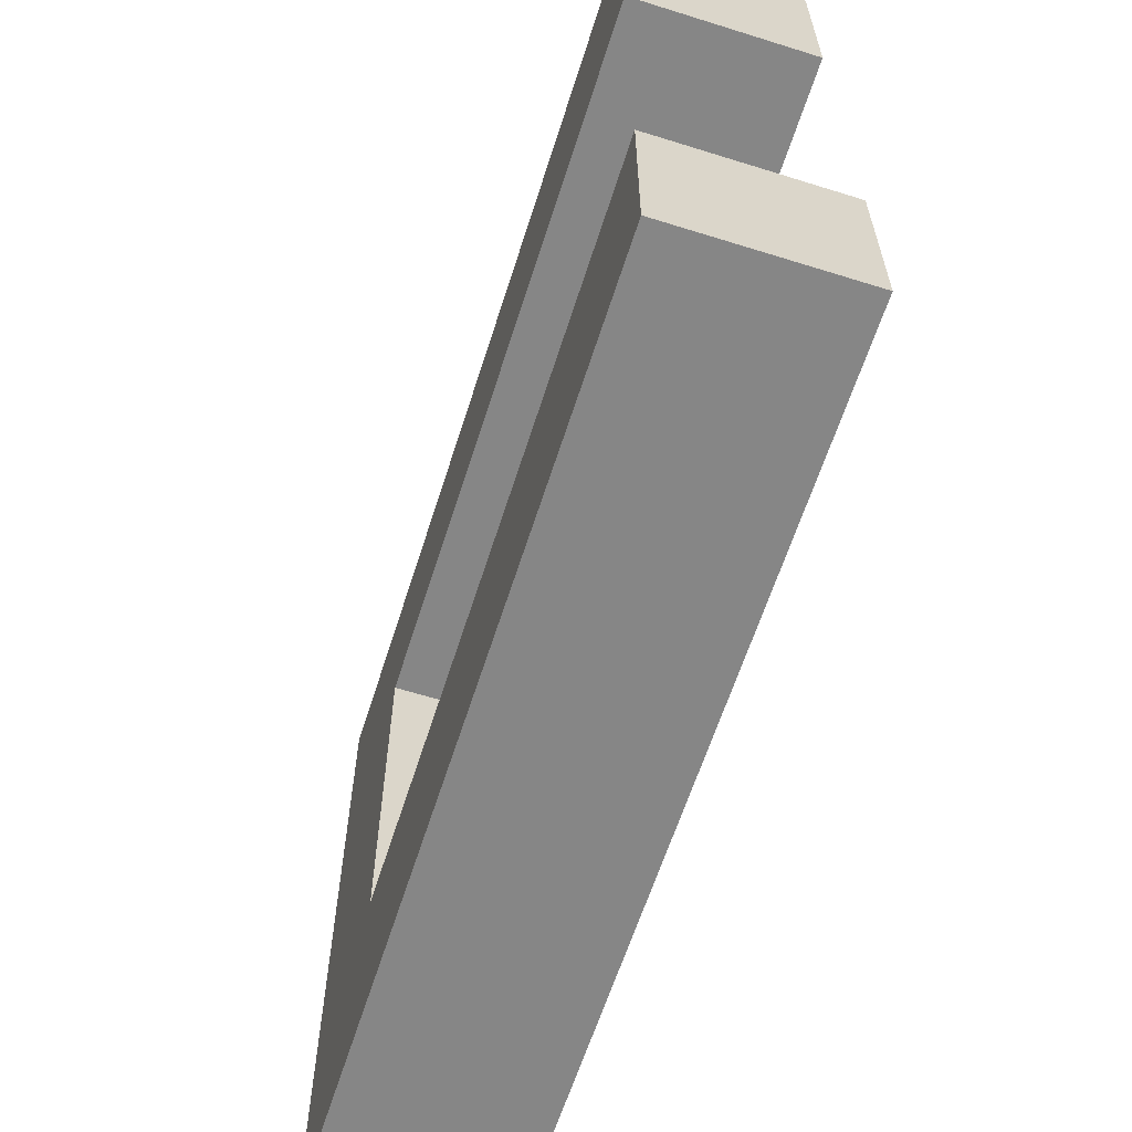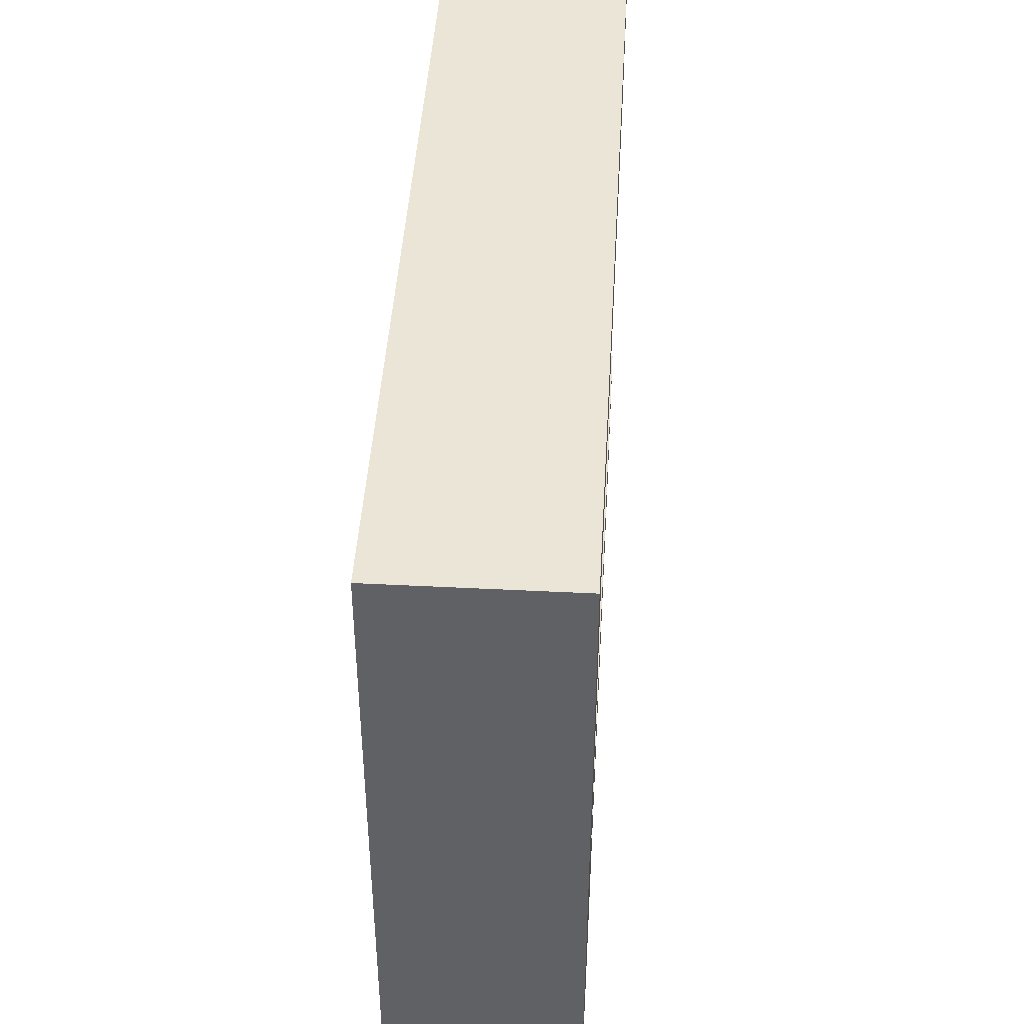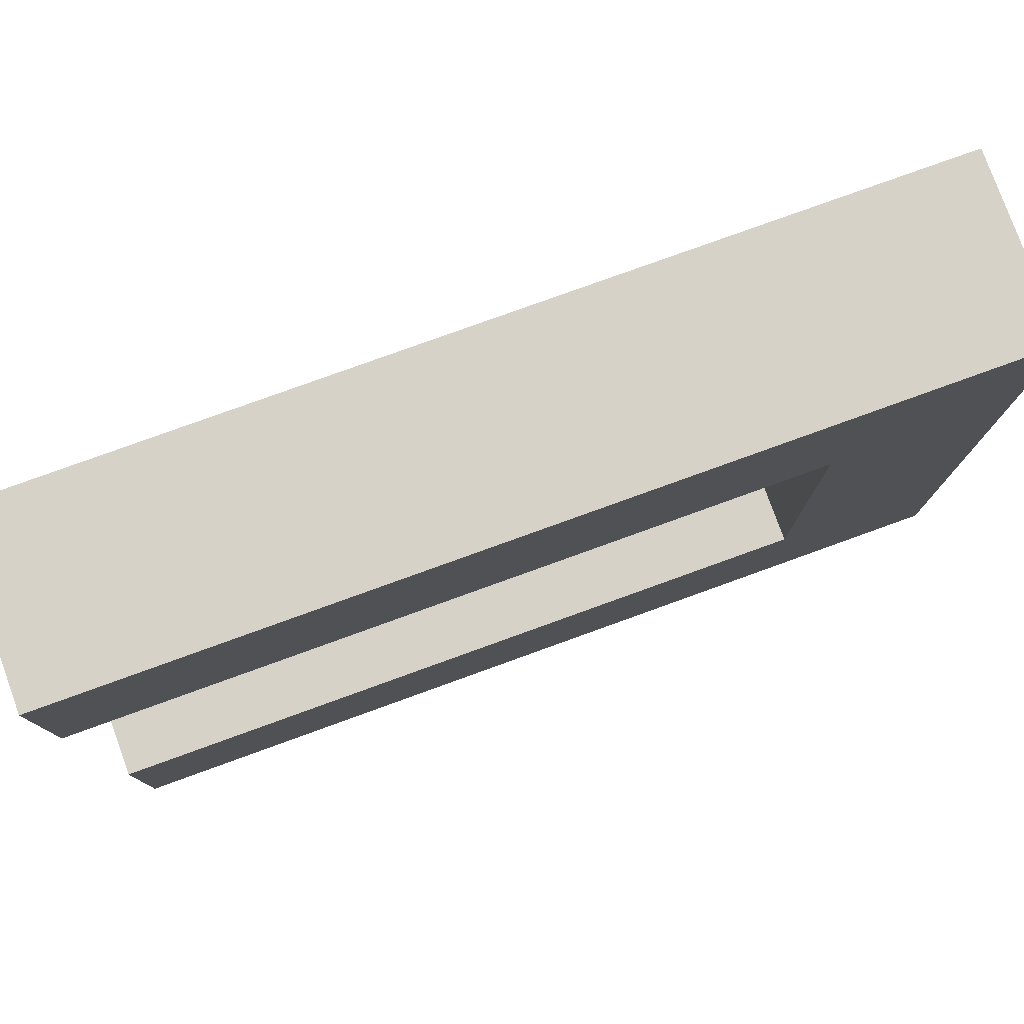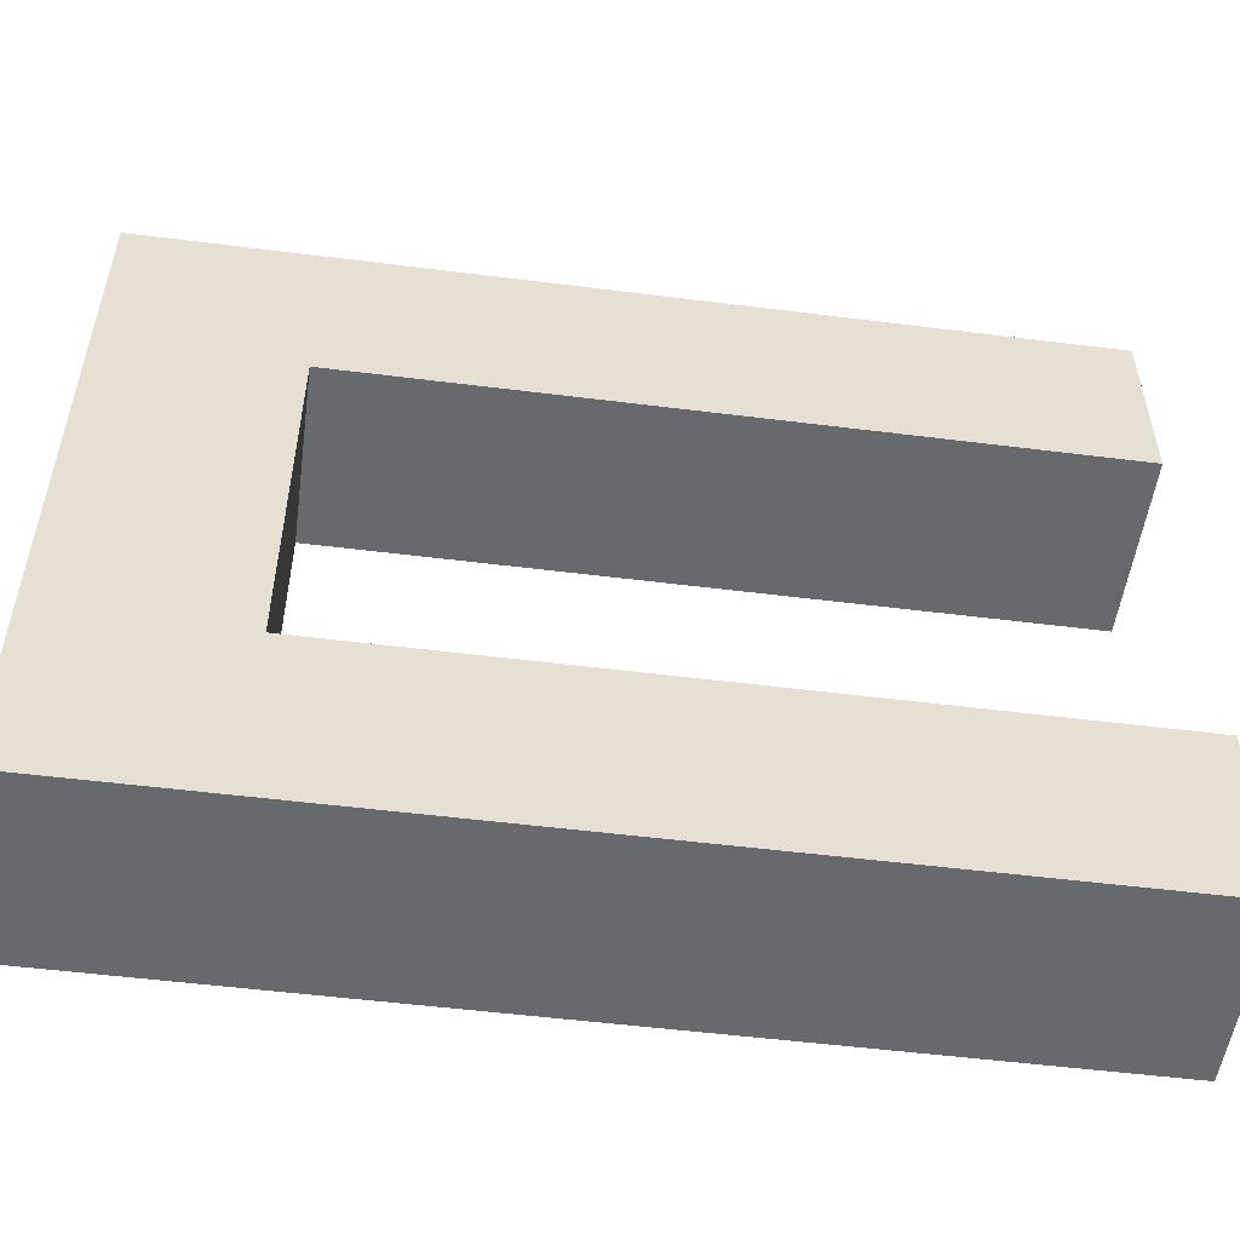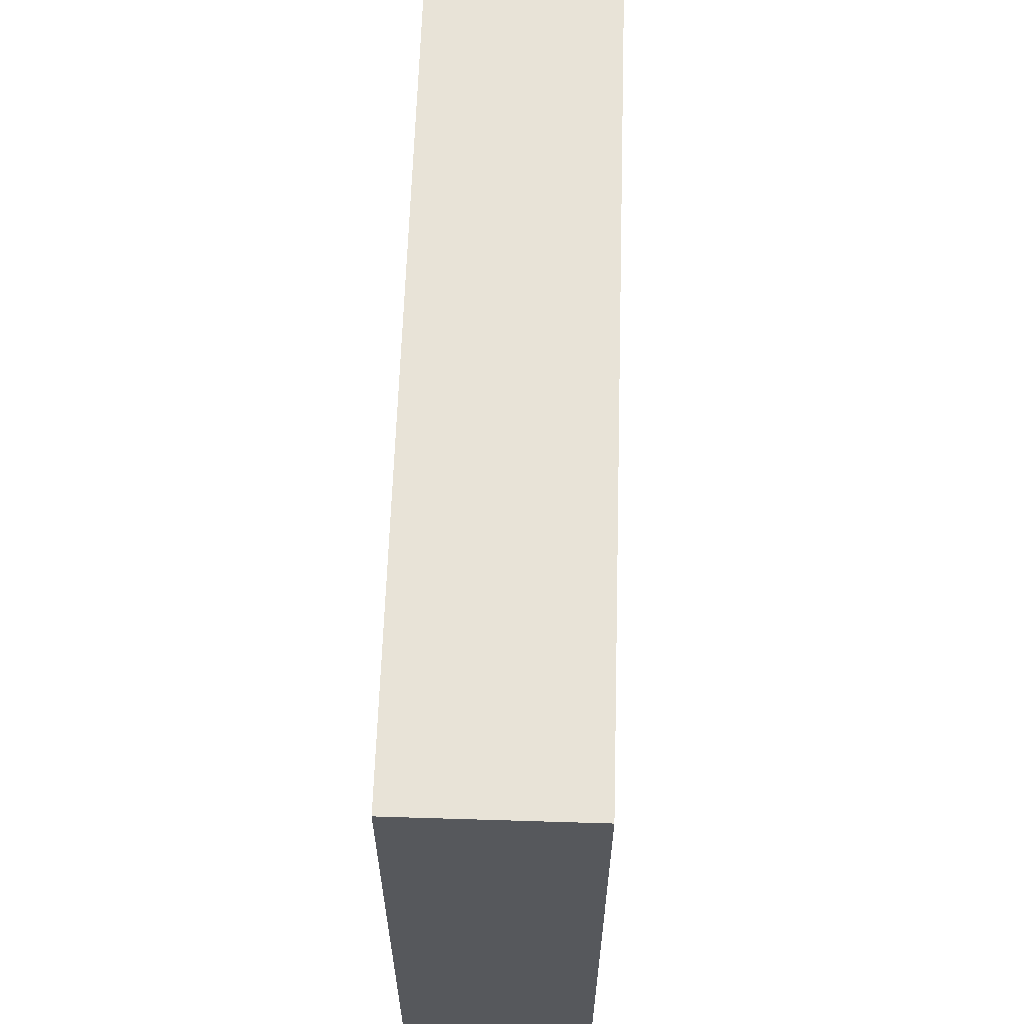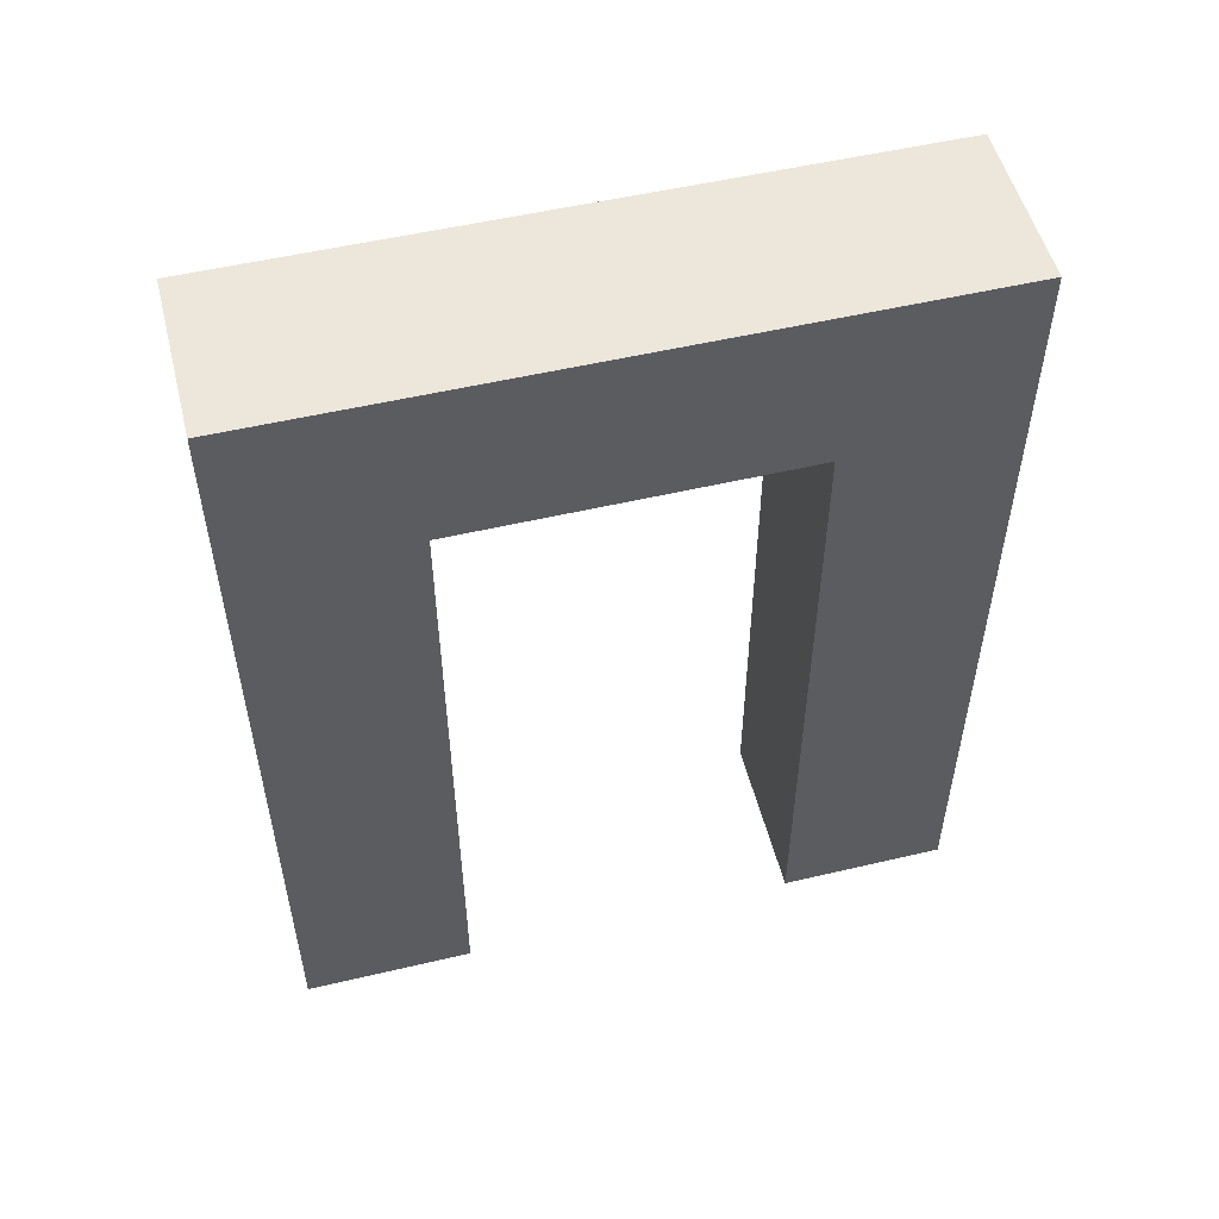
<metadata>
{"format":"obj","ext":"obj","renderer":"f3d","projection":"perspective","resolution":1024,"background":"white","views":[{"elev":-62.1,"azim":-17.6,"up":"+Z"},{"elev":44.2,"azim":-176.6,"up":"+Z"},{"elev":78.6,"azim":70.1,"up":"+Z"},{"elev":-52.8,"azim":-97.7,"up":"+Z"},{"elev":62.0,"azim":-178.2,"up":"+Z"},{"elev":52.8,"azim":-104.2,"up":"+Y"}]}
</metadata>
<code>
o DoorwayA1
g Doorway
v 0 5 4
v -1 5 4
v -1 5 3
v 0 5 3
v -1 0 3
v -1 0 4
v 0 0 4
v 0 0 3
v -1 4 4
v 0 4 4
v -1 0 0
v 0 0 0
v 0 4 0
v -1 4 0
v 0 5 0
v -1 5 0
v -1 4 3
v 0 4 3
v 0 5 1
v -1 5 1
v -1 0 1
v 0 0 1
v -1 4 1
v 0 4 1
f 2 1 4 3
f 8 7 6 5
f 10 9 6 7
f 1 2 9 10
f 11 14 13 12
f 14 16 15 13
f 20 19 15 16
f 12 22 21 11
f 3 4 19 20
f 18 8 5 17
f 22 24 23 21
f 24 18 17 23
f 3 20 23 17
f 24 19 4 18
f 9 17 5 6
f 8 18 10 7
f 23 14 11 21
f 12 13 24 22
f 2 3 17 9
f 18 4 1 10
f 20 16 14 23
f 13 15 19 24

</code>
